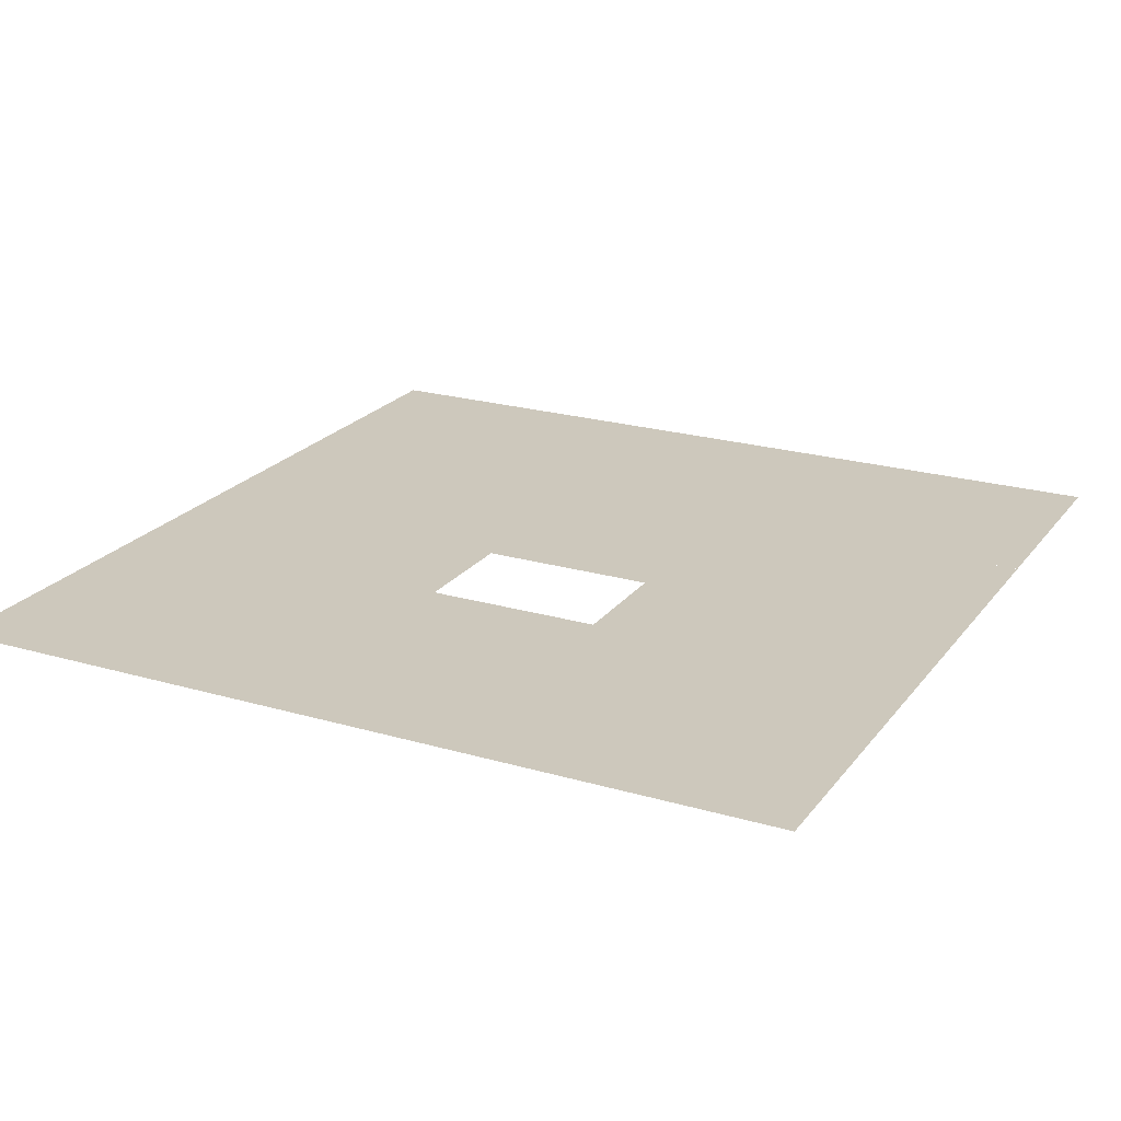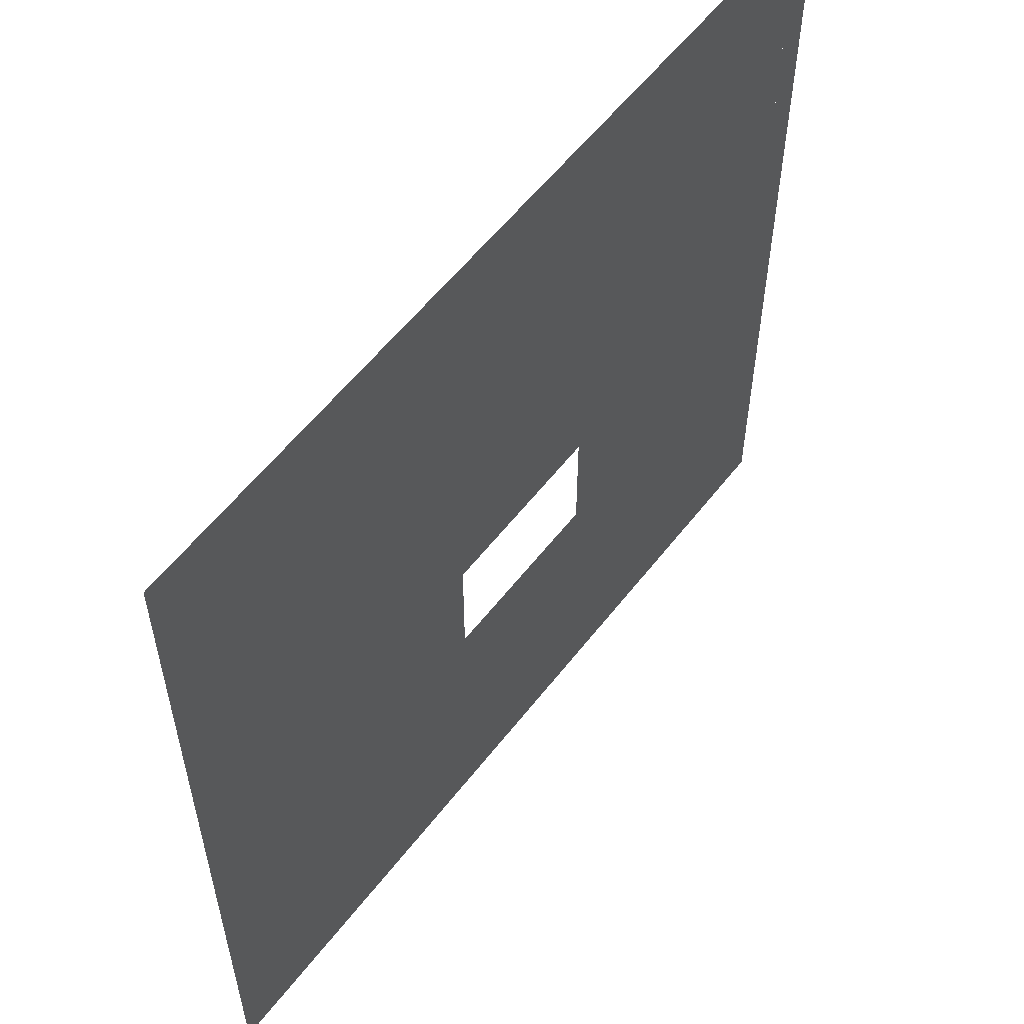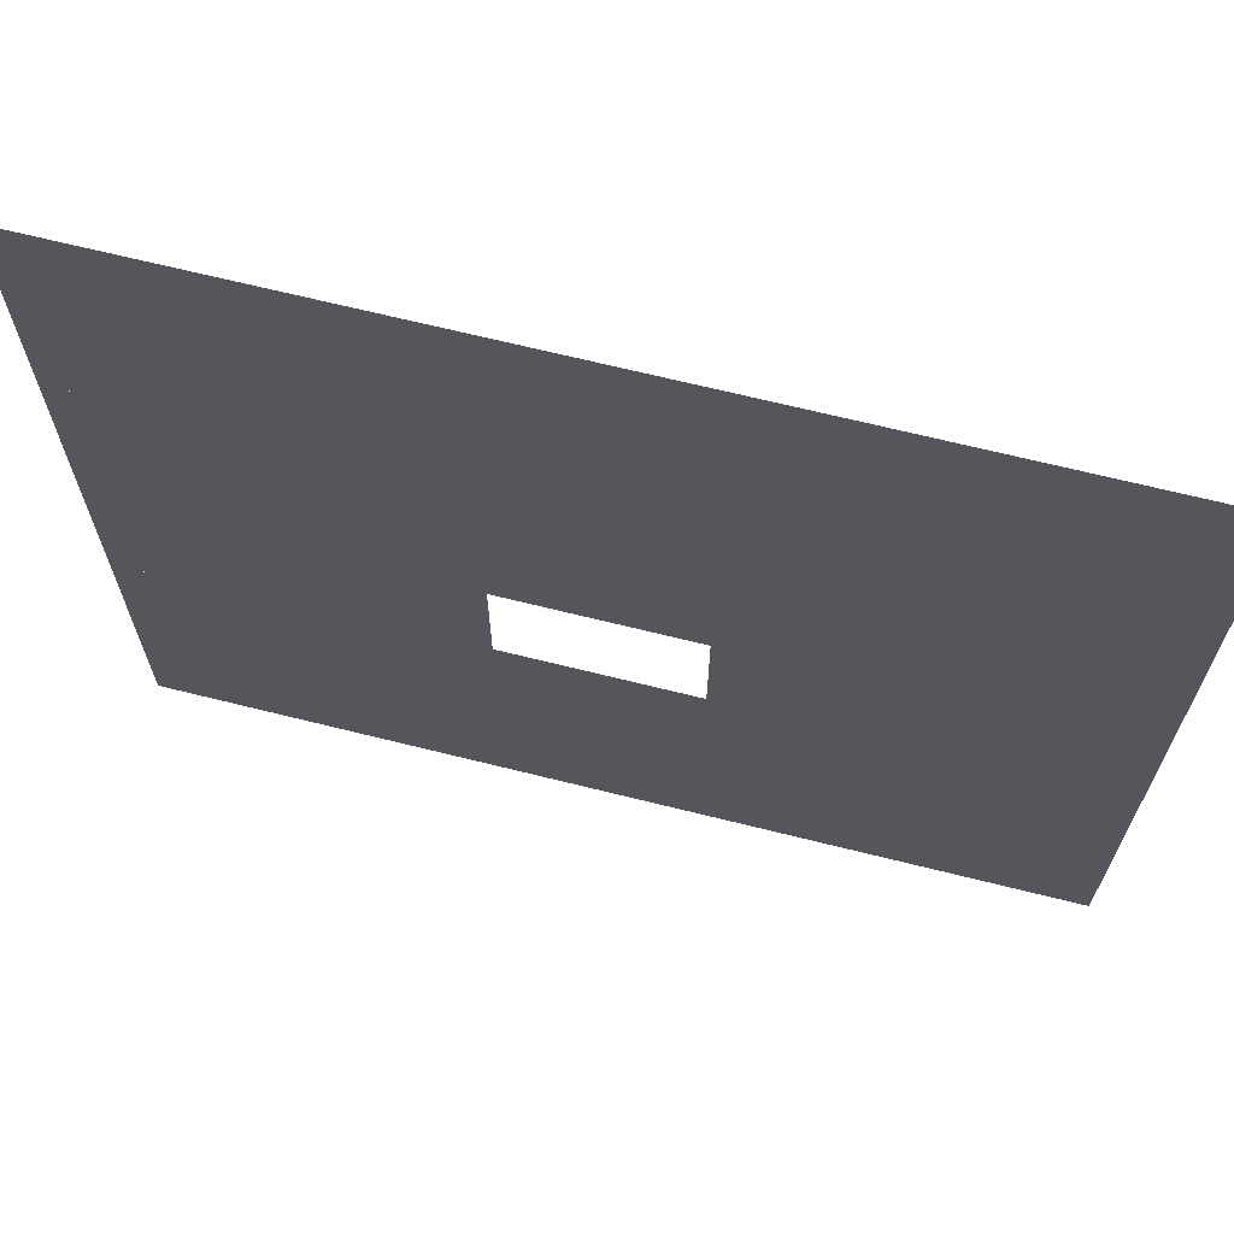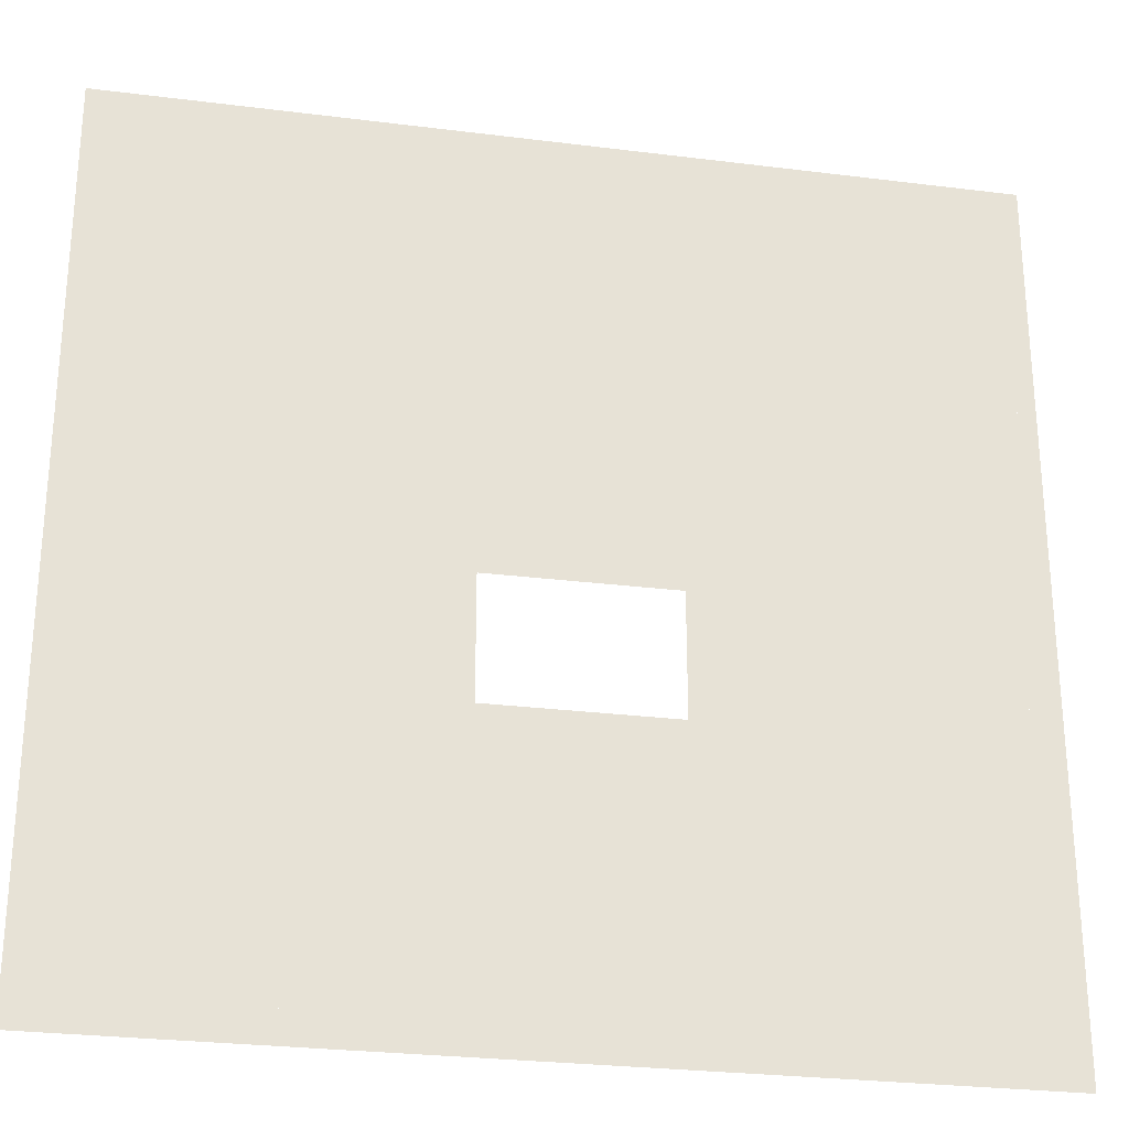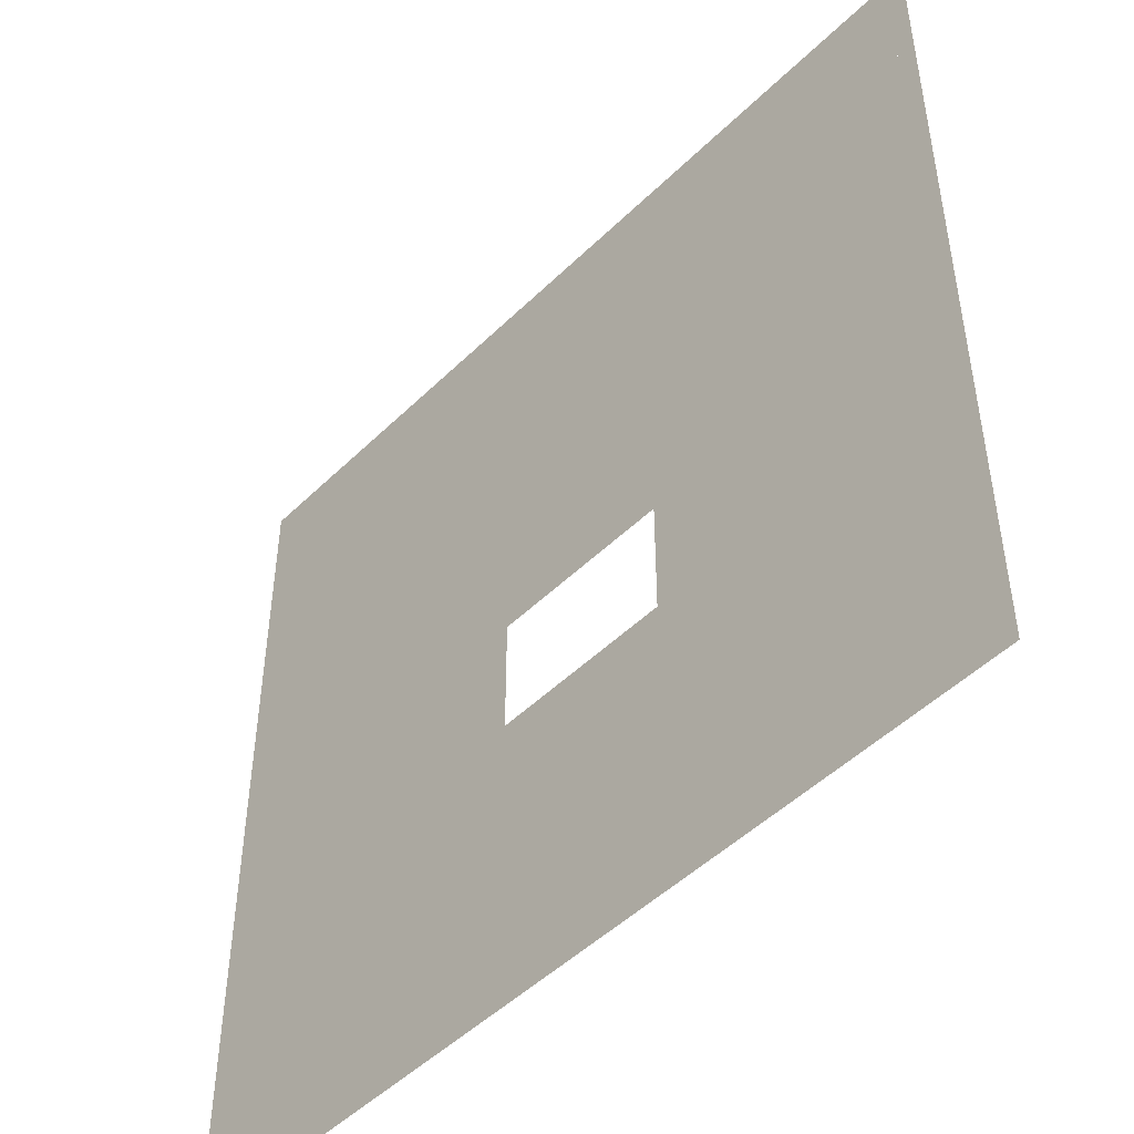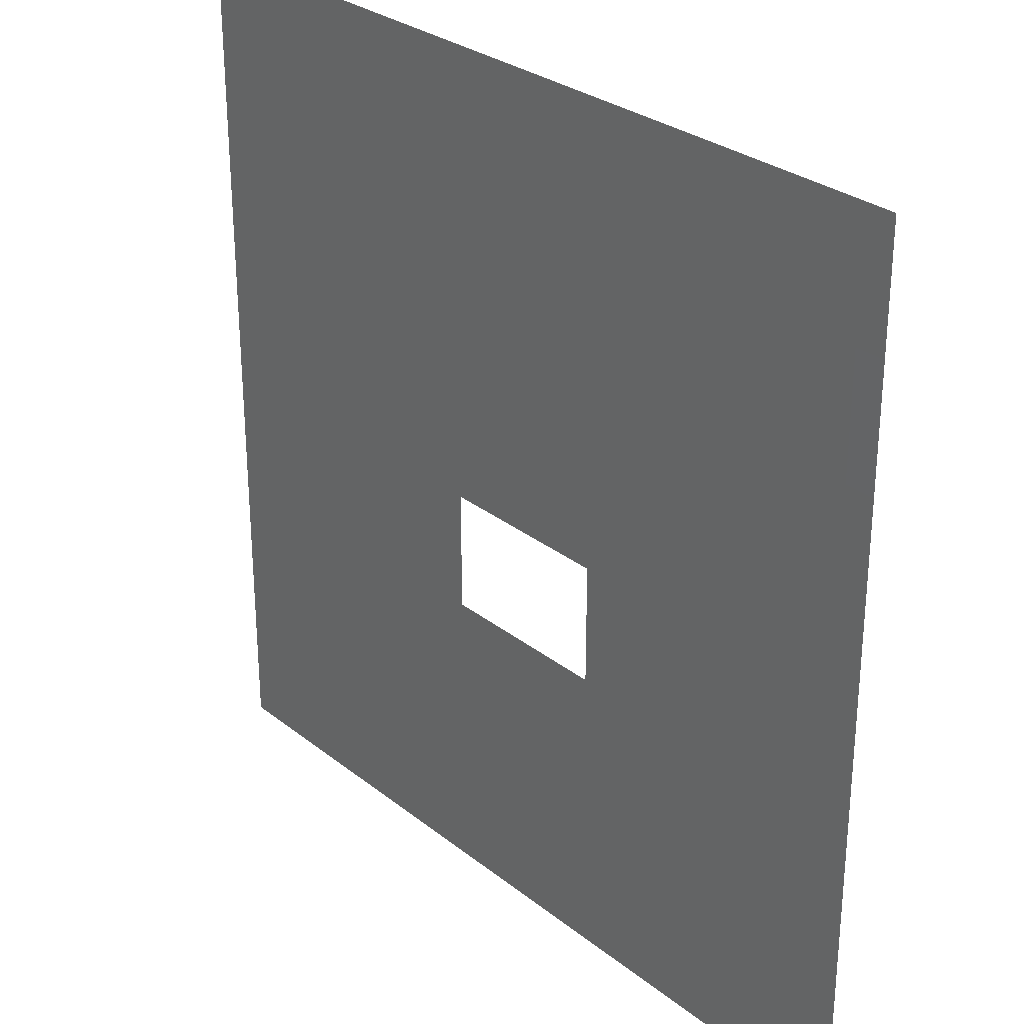
<metadata>
{"format":"obj","ext":"obj","renderer":"f3d","projection":"perspective","resolution":1024,"background":"white","views":[{"elev":22.1,"azim":-153.0,"up":"+Y"},{"elev":57.5,"azim":127.4,"up":"+Z"},{"elev":68.3,"azim":14.0,"up":"+Z"},{"elev":-27.2,"azim":169.0,"up":"+Z"},{"elev":-48.7,"azim":-132.8,"up":"+Z"},{"elev":29.0,"azim":-130.7,"up":"+Z"}]}
</metadata>
<code>
o Cube.003
v -1.5 0 -0.5
v -1.5 0 2.5
v 2.5 -0 2.5
v -2.5 0 -0.5
v -3.5 0 -0.5
v -9.5 6e-06 10.5
v -13.5 6e-06 14.5
v -9.5 6e-06 14.5
v -13.5 6e-06 10.5
v -14.5 6e-06 14.5
v -13.5 6e-06 14.5
v -13.5 0.000747 6.5
v -14.5 -0.001479 10.5
v -13.5 6e-06 10.5
v -13.5 2e-06 2.5
v -14.5 4e-06 6.5
v -13.5 4e-06 6.5
v -3.5 0 -5.5
v 2.5 0 -0.5
v -1.5 0 -0.5
v -1.5 -0 -5.5
v -3.5 0 -5.5
v -3.5 0 -1.5
v -13.5 2e-06 -1.5
v -14.5 2e-06 2.5
v -13.5 2e-06 2.5
v -3.5 -0 2.5
v -1.5 0 2.5
v -1.5 -0 -5.5
v -5.5 0 -1.5
v -13.5 1e-06 -5.5
v -14.5 0 -1.5
v -13.5 2e-06 -1.5
v -13.5 -2e-06 -9.5
v -14.5 0 -5.5
v -13.5 0 -5.5
v -5.5 6e-06 6.5
v -9.5 6e-06 10.5
v -5.5 6e-06 10.5
v -9.5 6e-06 6.5
v -9.5 6e-06 2.5
v -5.5 6e-06 6.5
v -9.5 6e-06 6.5
v -5.5 6e-06 2.5
v -13.5 -2e-06 -13.5
v -14.5 -2e-06 -9.5
v -13.5 -2e-06 -9.5
v 14.5 -6e-06 -14.5
v 10.5 -6e-06 -13.5
v 14.5 -6e-06 -13.5
v 10.5 -6e-06 -14.5
v 6.5 -5e-06 -13.5
v 10.5 -6e-06 -13.5
v 6.5 -5e-06 -14.5
v 2.5 -4e-06 -13.5
v 6.5 -5e-06 -13.5
v 2.5 -4e-06 -14.5
v -1.5 -4e-06 -13.5
v 2.5 -4e-06 -13.5
v -1.5 -4e-06 -14.5
v -5.5 -3e-06 -13.5
v -1.5 -4e-06 -13.5
v -5.5 -3e-06 -14.5
v -9.5 -2e-06 -13.5
v -5.5 -3e-06 -13.5
v -9.5 -2e-06 -14.5
v -13.5 -2e-06 -13.5
v -9.5 -2e-06 -13.5
v -13.5 -2e-06 -14.5
v -14.5 -2e-06 -13.5
v -13.5 -2e-06 -13.5
v -5.5 6e-06 -1.5
v -9.5 6e-06 2.5
v -5.5 6e-06 2.5
v -9.5 6e-06 -1.5
v -9.5 6e-06 -13.5
v -5.5 6e-06 -9.5
v -13.5 6e-06 10.5
v -14.5 6e-06 10.5
v -9.5 6e-06 -9.5
v -5.5 6e-06 -13.5
v -5.5 6e-06 -9.5
v -9.5 6e-06 -5.5
v -5.5 6e-06 -5.5
v -9.5 6e-06 -9.5
v -9.5 6e-06 -5.5
v -14.5 0.000747 6.5
v -5.5 6e-06 -1.5
v -9.5 6e-06 -1.5
v -5.5 6e-06 -5.5
v -9.5 6e-06 10.5
v -5.5 6e-06 14.5
v -9.5 6e-06 14.5
v -5.5 6e-06 10.5
v -14.5 2e-06 2.5
v -9.5 6e-06 -5.5
v -13.5 6e-06 -1.5
v -9.5 6e-06 -1.5
v 2.5 0 -5.5
v -5.5 0 -5.5
v -13.5 6e-06 -5.5
v -13.5 6e-06 -9.5
v -14.5 2e-06 -1.5
v -9.5 6e-06 -5.5
v -13.5 6e-06 -5.5
v -9.5 6e-06 -9.5
v 2.5 -0 2.5
v -5.5 0 2.5
v -9.5 6e-06 -13.5
v -13.5 6e-06 -9.5
v -14.5 0 -5.5
v -9.5 6e-06 -9.5
v -13.5 6e-06 -13.5
v -13.5 6e-06 -1.5
v -9.5 6e-06 2.5
v -13.5 6e-06 2.5
v -9.5 6e-06 -1.5
v -9.5 6e-06 2.5
v -14.5 -2e-06 -9.5
v -13.5 6e-06 6.5
v -9.5 6e-06 6.5
v -13.5 6e-06 2.5
v -13.5 6e-06 6.5
v -9.5 6e-06 10.5
v -13.5 6e-06 10.5
v -9.5 6e-06 6.5
v -14.5 -2e-06 -13.5
v 10.5 -6e-06 -14.5
v 6.5 -5e-06 -14.5
v 2.5 -4e-06 -14.5
v -1.5 -4e-06 -14.5
v -5.5 -3e-06 -14.5
v -9.5 -2e-06 -14.5
v -13.5 -2e-06 -14.5
v -14.5 -2e-06 -14.5
v -3.5 0 -4.5
v -1.5 0 -4.5
v -1.5 0 -4.5
v 2.5 0 -4.5
v -3.5 -0 2.5
v -3.5 0 -0.5
v -1.5 6e-06 6.5
v -5.5 6e-06 10.5
v -1.5 6e-06 10.5
v -5.5 6e-06 6.5
v -5.5 6e-06 2.5
v -1.5 6e-06 6.5
v -5.5 6e-06 6.5
v -1.5 6e-06 2.5
v -5.5 6e-06 -13.5
v -1.5 6e-06 -9.5
v -5.5 6e-06 -9.5
v -1.5 6e-06 -13.5
v -1.5 6e-06 -9.5
v -5.5 6e-06 -5.5
v -1.5 6e-06 -5.5
v -5.5 6e-06 -9.5
v -5.5 6e-06 10.5
v -1.5 6e-06 14.5
v -5.5 6e-06 14.5
v -1.5 6e-06 10.5
v 2.5 6e-06 6.5
v -1.5 6e-06 10.5
v 2.5 6e-06 10.5
v -1.5 6e-06 6.5
v -1.5 6e-06 2.5
v 2.5 6e-06 6.5
v -1.5 6e-06 6.5
v 2.5 6e-06 2.5
v -1.5 6e-06 -13.5
v 2.5 6e-06 -9.5
v -1.5 6e-06 -9.5
v 2.5 6e-06 -13.5
v 2.5 6e-06 -9.5
v -1.5 6e-06 -5.5
v 2.5 6e-06 -5.5
v -1.5 6e-06 -9.5
v -1.5 6e-06 10.5
v 2.5 6e-06 14.5
v -1.5 6e-06 14.5
v 2.5 6e-06 10.5
v 6.5 6e-06 10.5
v 2.5 6e-06 14.5
v 6.5 6e-06 14.5
v 10.5 6e-06 6.5
v 6.5 6e-06 10.5
v 10.5 6e-06 10.5
v 6.5 6e-06 6.5
v 6.5 6e-06 2.5
v 10.5 6e-06 6.5
v 6.5 6e-06 6.5
v 10.5 6e-06 2.5
v 10.5 6e-06 -1.5
v 6.5 6e-06 2.5
v 10.5 6e-06 2.5
v 6.5 6e-06 -1.5
v 6.5 6e-06 -13.5
v 10.5 6e-06 -9.5
v 2.5 6e-06 10.5
v 6.5 6e-06 -9.5
v 10.5 6e-06 -13.5
v 10.5 6e-06 -9.5
v 6.5 6e-06 -5.5
v 10.5 6e-06 -5.5
v 6.5 6e-06 -9.5
v 6.5 6e-06 -5.5
v 10.5 6e-06 -1.5
v 6.5 6e-06 -1.5
v 10.5 6e-06 -5.5
v 6.5 6e-06 10.5
v 10.5 6e-06 14.5
v 6.5 6e-06 14.5
v 10.5 6e-06 10.5
v 6.5 6e-06 -5.5
v 2.5 6e-06 -1.5
v 6.5 6e-06 -1.5
v 2.5 6e-06 -5.5
v 2.5 6e-06 -9.5
v 6.5 6e-06 -5.5
v 2.5 6e-06 -5.5
v 6.5 6e-06 -9.5
v 6.5 6e-06 -13.5
v 2.5 6e-06 -9.5
v 6.5 6e-06 -9.5
v 2.5 6e-06 -13.5
v 2.5 6e-06 -1.5
v 6.5 6e-06 2.5
v 2.5 6e-06 2.5
v 6.5 6e-06 -1.5
v 6.5 6e-06 2.5
v 2.5 6e-06 6.5
v 6.5 6e-06 6.5
v 2.5 6e-06 2.5
v 2.5 6e-06 6.5
v 6.5 6e-06 10.5
v 2.5 6e-06 10.5
v 6.5 6e-06 6.5
v 14.5 6e-06 6.5
v 10.5 6e-06 10.5
v 14.5 6e-06 10.5
v 10.5 6e-06 6.5
v 10.5 6e-06 2.5
v 14.5 6e-06 6.5
v 10.5 6e-06 6.5
v 14.5 6e-06 2.5
v 14.5 6e-06 -1.5
v 10.5 6e-06 2.5
v 14.5 6e-06 2.5
v 10.5 6e-06 -1.5
v 10.5 6e-06 -13.5
v 14.5 6e-06 -9.5
v 10.5 6e-06 -9.5
v 14.5 6e-06 -13.5
v 14.5 6e-06 -9.5
v 10.5 6e-06 -5.5
v 14.5 6e-06 -5.5
v 10.5 6e-06 -9.5
v 10.5 6e-06 -5.5
v 14.5 6e-06 -1.5
v 10.5 6e-06 -1.5
v 14.5 6e-06 -5.5
v 10.5 6e-06 10.5
v 14.5 6e-06 14.5
v 10.5 6e-06 14.5
v 14.5 6e-06 10.5
f 3 1 2
f 28 141 140
f 23 100 30
f 28 20 141
f 138 22 136
f 139 29 137
f 23 18 100
f 107 19 20
f 27 30 108
f 138 21 22
f 139 99 29
f 27 23 30
f 6 7 8
f 9 10 11
f 12 13 14
f 15 16 17
f 24 25 26
f 31 32 33
f 34 35 36
f 45 46 47
f 48 49 50
f 51 52 53
f 54 55 56
f 57 58 59
f 60 61 62
f 63 64 65
f 66 67 68
f 69 70 71
f 6 78 7
f 9 79 10
f 12 87 13
f 37 38 39
f 37 40 38
f 15 95 16
f 44 41 43
f 44 43 42
f 72 73 74
f 72 75 73
f 81 76 80
f 24 103 25
f 81 80 77
f 82 83 84
f 82 85 83
f 90 86 89
f 90 89 88
f 31 111 32
f 94 91 93
f 94 93 92
f 96 97 98
f 96 101 97
f 106 102 105
f 106 105 104
f 109 110 112
f 34 119 35
f 109 113 110
f 117 114 116
f 117 116 115
f 118 120 121
f 118 122 120
f 126 123 125
f 126 125 124
f 45 127 46
f 48 128 49
f 51 129 52
f 54 130 55
f 57 131 58
f 60 132 61
f 63 133 64
f 66 134 67
f 69 135 70
f 142 143 144
f 142 145 143
f 149 146 148
f 149 148 147
f 153 150 152
f 153 152 151
f 154 155 156
f 154 157 155
f 161 158 160
f 161 160 159
f 162 163 164
f 162 165 163
f 169 166 168
f 169 168 167
f 173 170 172
f 173 172 171
f 174 175 176
f 174 177 175
f 181 178 180
f 181 180 179
f 182 183 184
f 182 199 183
f 185 186 187
f 185 188 186
f 192 189 191
f 192 191 190
f 193 194 195
f 193 196 194
f 201 197 200
f 201 200 198
f 202 203 204
f 202 205 203
f 209 206 208
f 209 208 207
f 213 210 212
f 213 212 211
f 214 215 216
f 214 217 215
f 221 218 220
f 221 220 219
f 222 223 224
f 222 225 223
f 229 226 228
f 229 228 227
f 230 231 232
f 230 233 231
f 237 234 236
f 237 236 235
f 238 239 240
f 238 241 239
f 245 242 244
f 245 244 243
f 246 247 248
f 246 249 247
f 253 250 252
f 253 252 251
f 254 255 256
f 254 257 255
f 261 258 260
f 261 260 259
f 265 262 264
f 265 264 263
l 4 5

</code>
